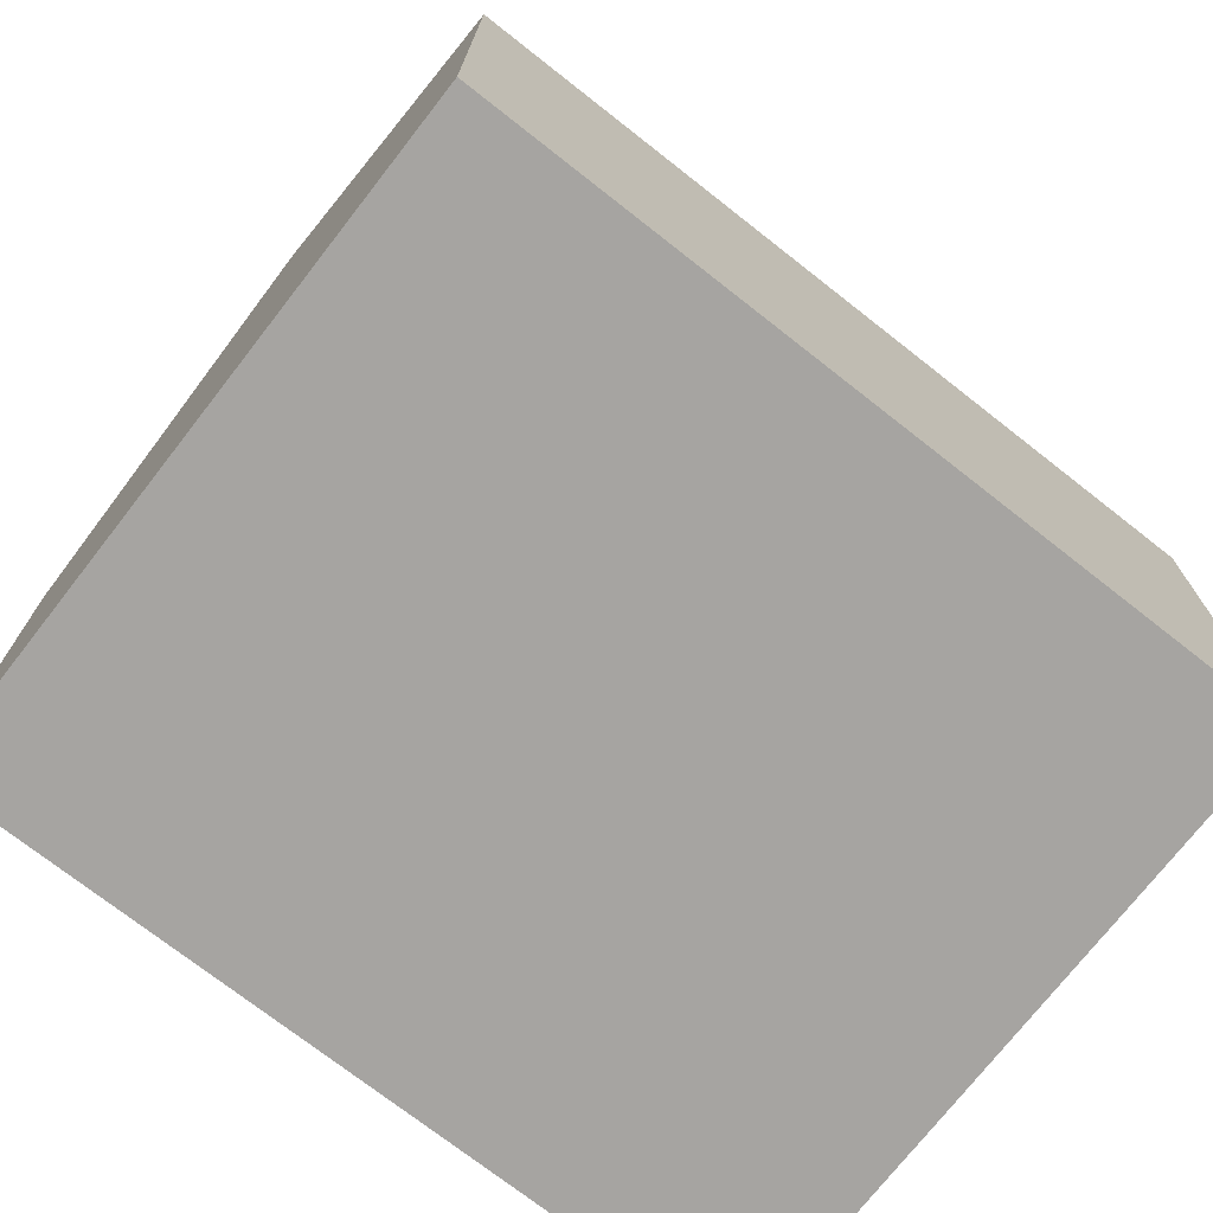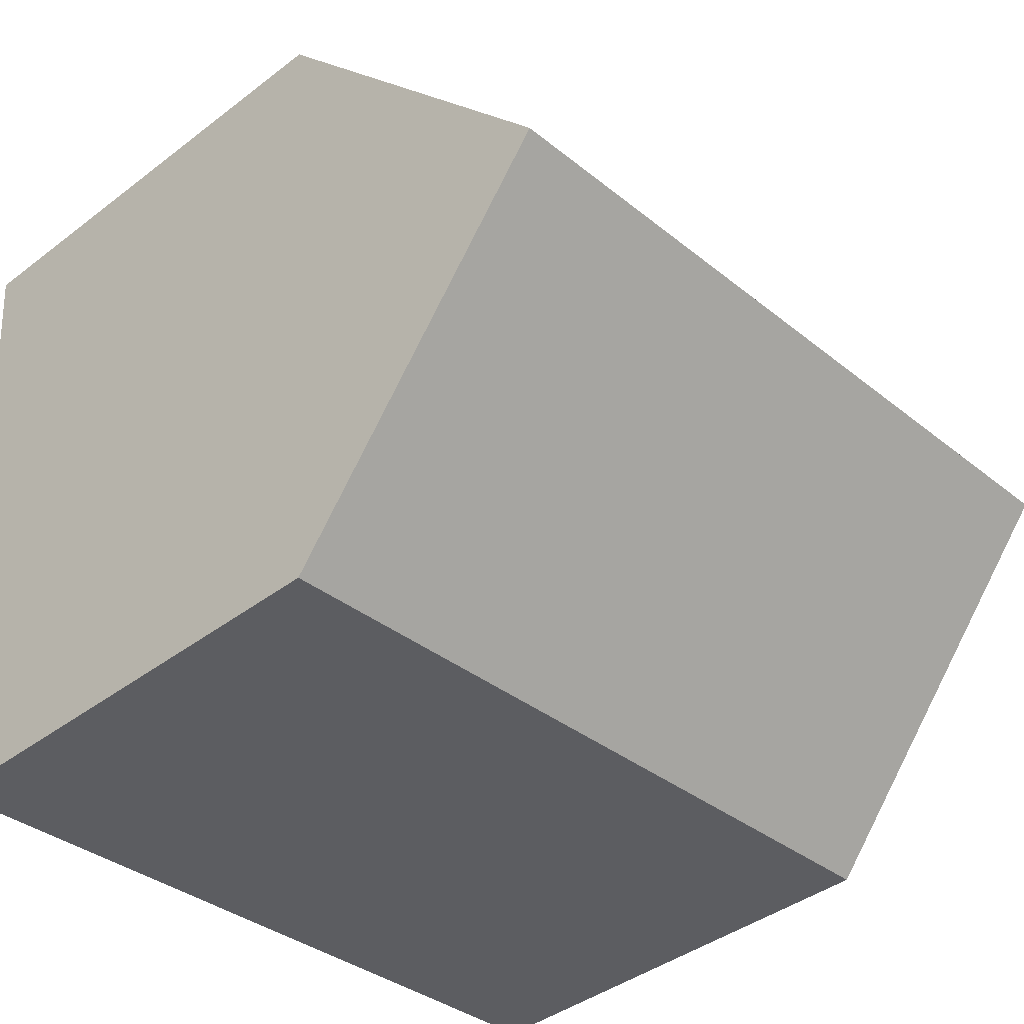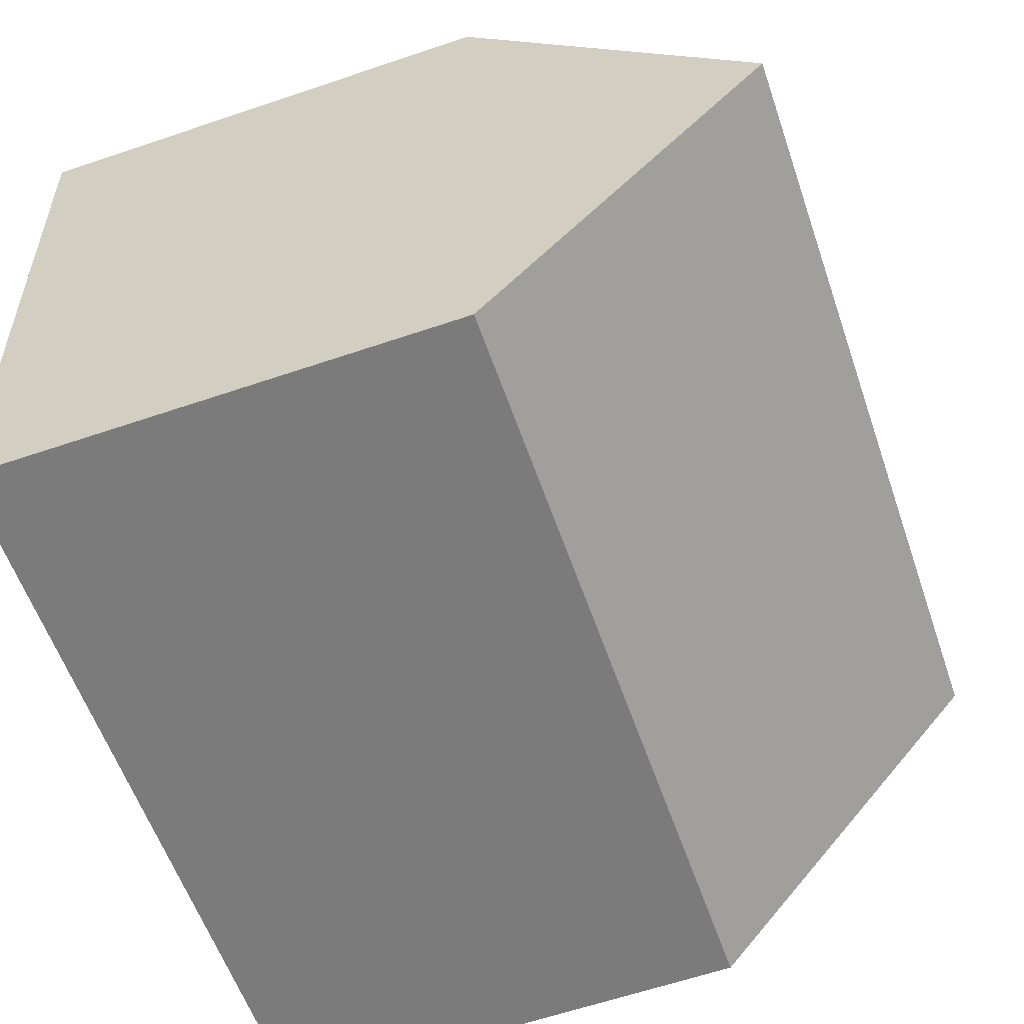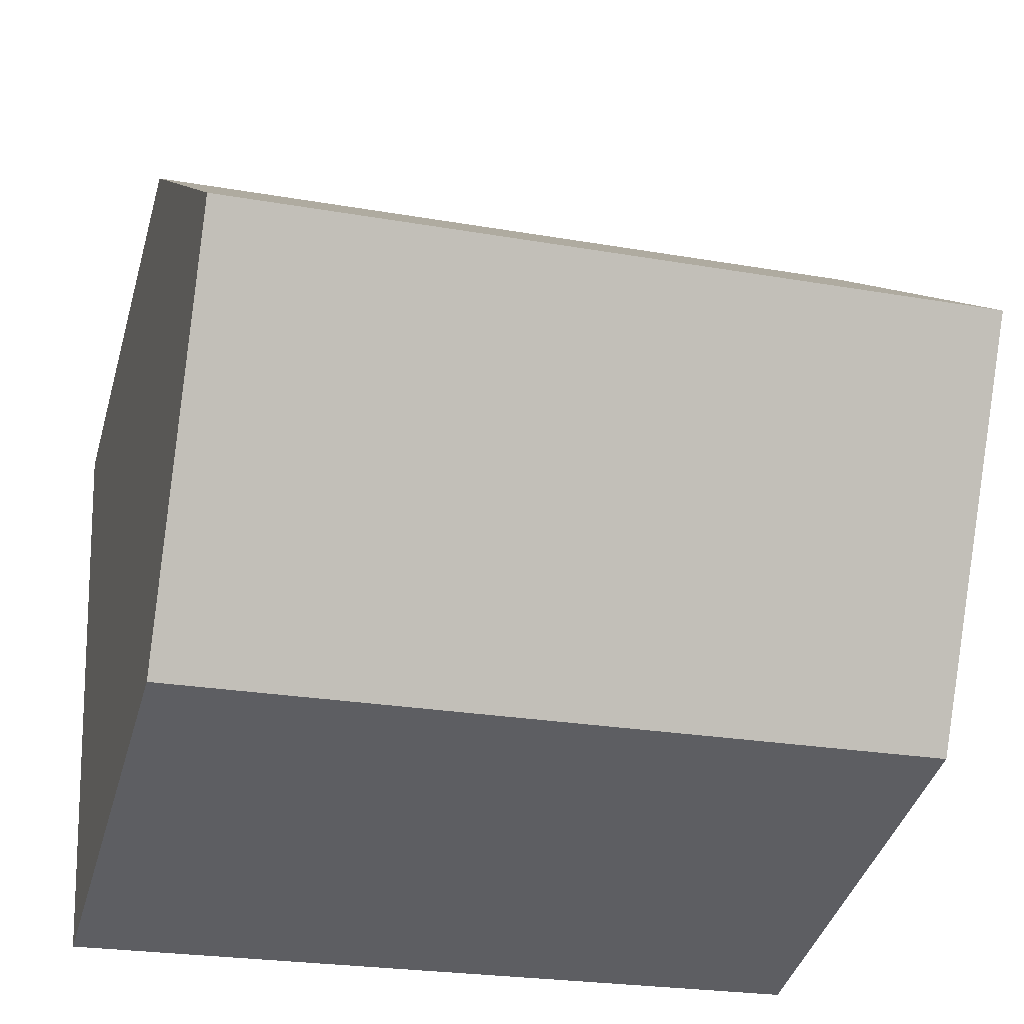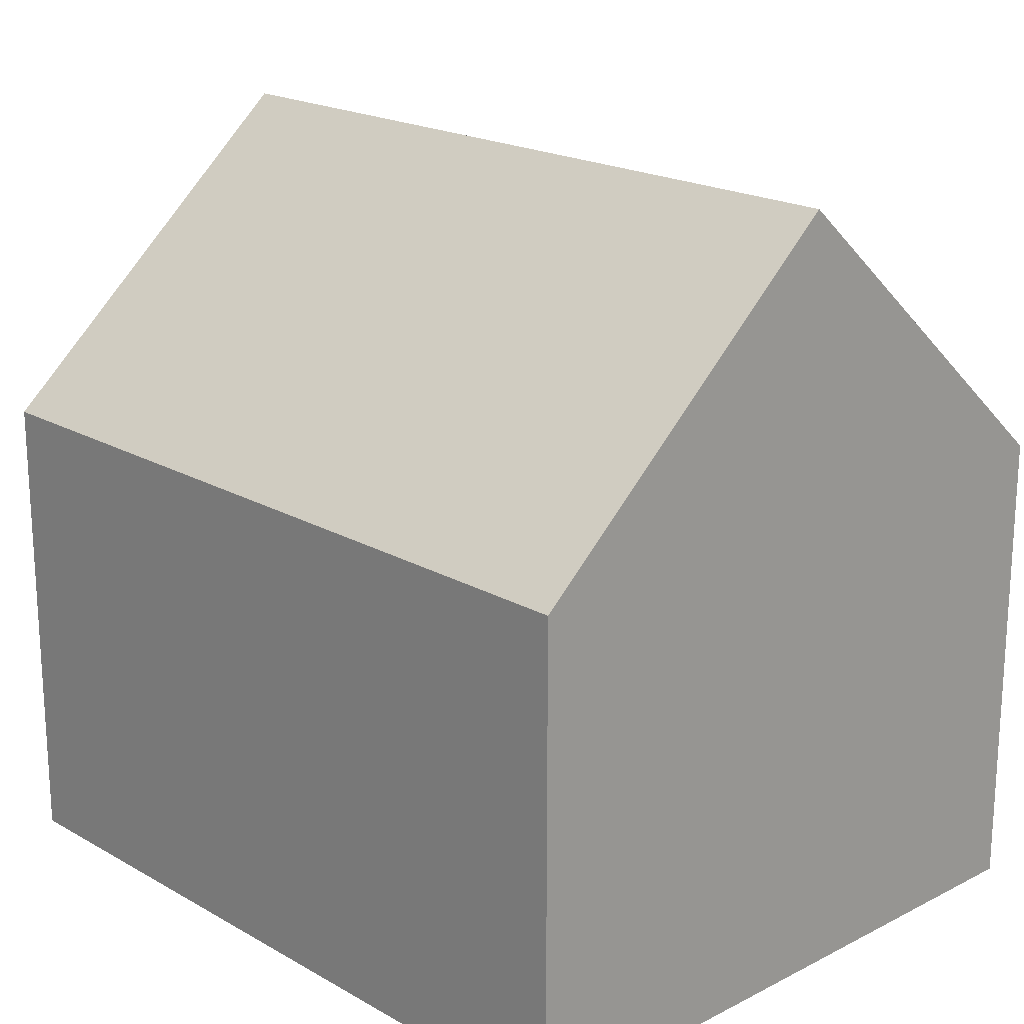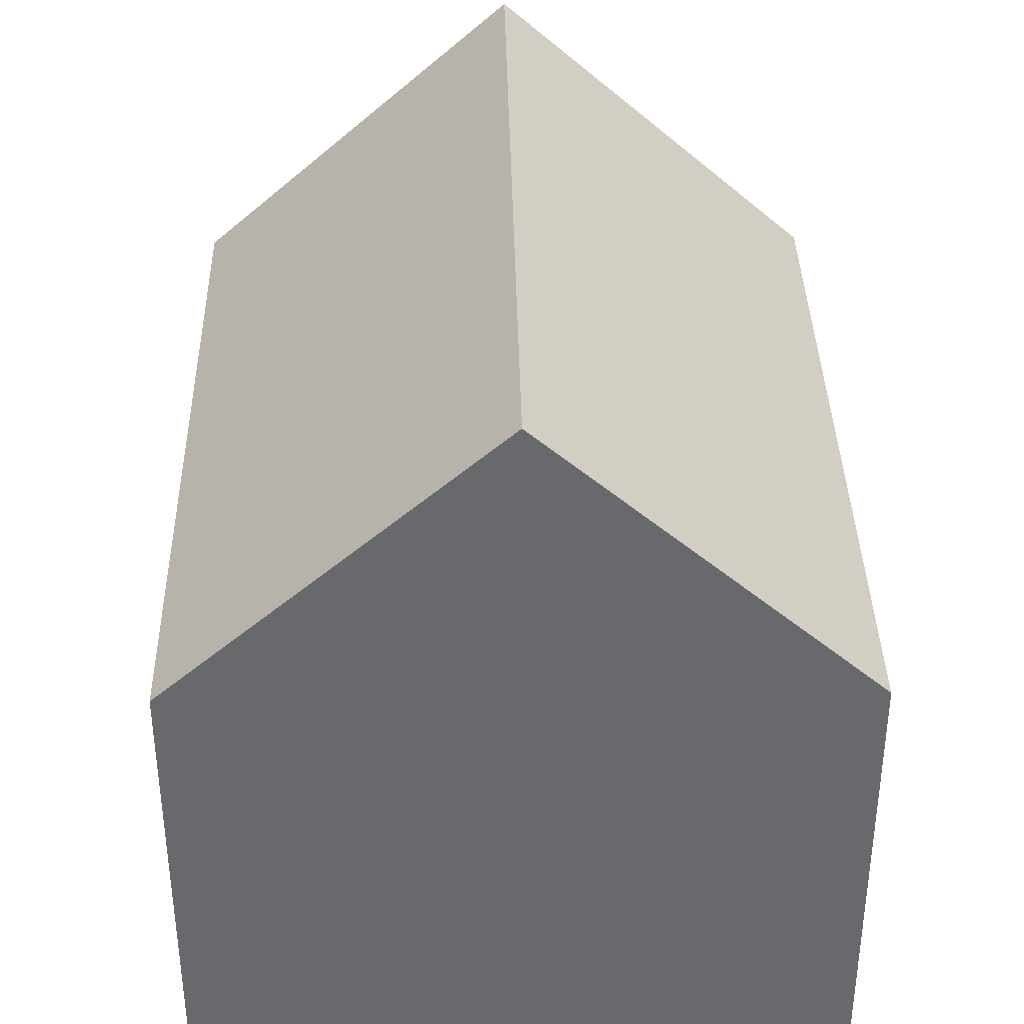
<metadata>
{"format":"obj","ext":"obj","renderer":"f3d","projection":"perspective","resolution":1024,"background":"white","views":[{"elev":-73.5,"azim":-33.5,"up":"+Y"},{"elev":-41.0,"azim":132.9,"up":"+Z"},{"elev":-62.7,"azim":108.9,"up":"+Z"},{"elev":-40.7,"azim":164.4,"up":"+Z"},{"elev":19.7,"azim":-129.0,"up":"+Y"},{"elev":37.3,"azim":-86.6,"up":"+Y"}]}
</metadata>
<code>
v  0.469 14.18 6.079
v  15.35 8.772 10.99
v  14.88 14.18 4.918
v  0.938 8.767 12.16
v  0 8.769 5.369e-16
v  14.42 8.769 -1.161
v  14.42 7.109e-17 -1.161
v  0 0 0
v  0.938 -7.446e-16 12.16
v  0.469 -3.722e-16 6.079
v  15.35 -6.732e-16 10.99
v  14.88 -3.011e-16 4.918
g defaultobject
f 1 2 3
f 2 1 4
f 5 3 6
f 3 5 1
f 7 5 6
f 5 7 8
f 5 4 1
f 4 5 8
f 4 8 9
f 9 8 10
f 4 11 2
f 11 4 9
f 2 6 3
f 6 2 7
f 7 2 12
f 12 2 11
f 10 11 9
f 11 10 8
f 11 8 7
f 11 7 12

</code>
